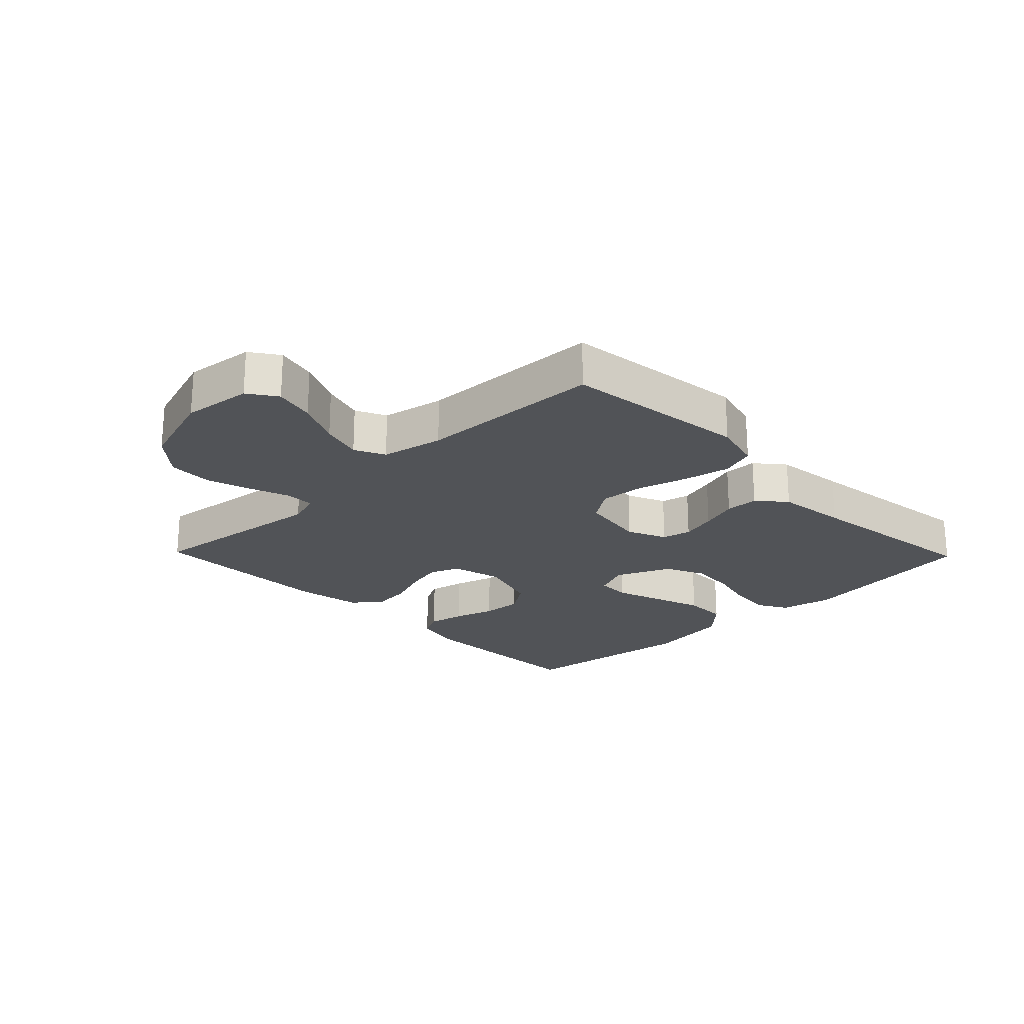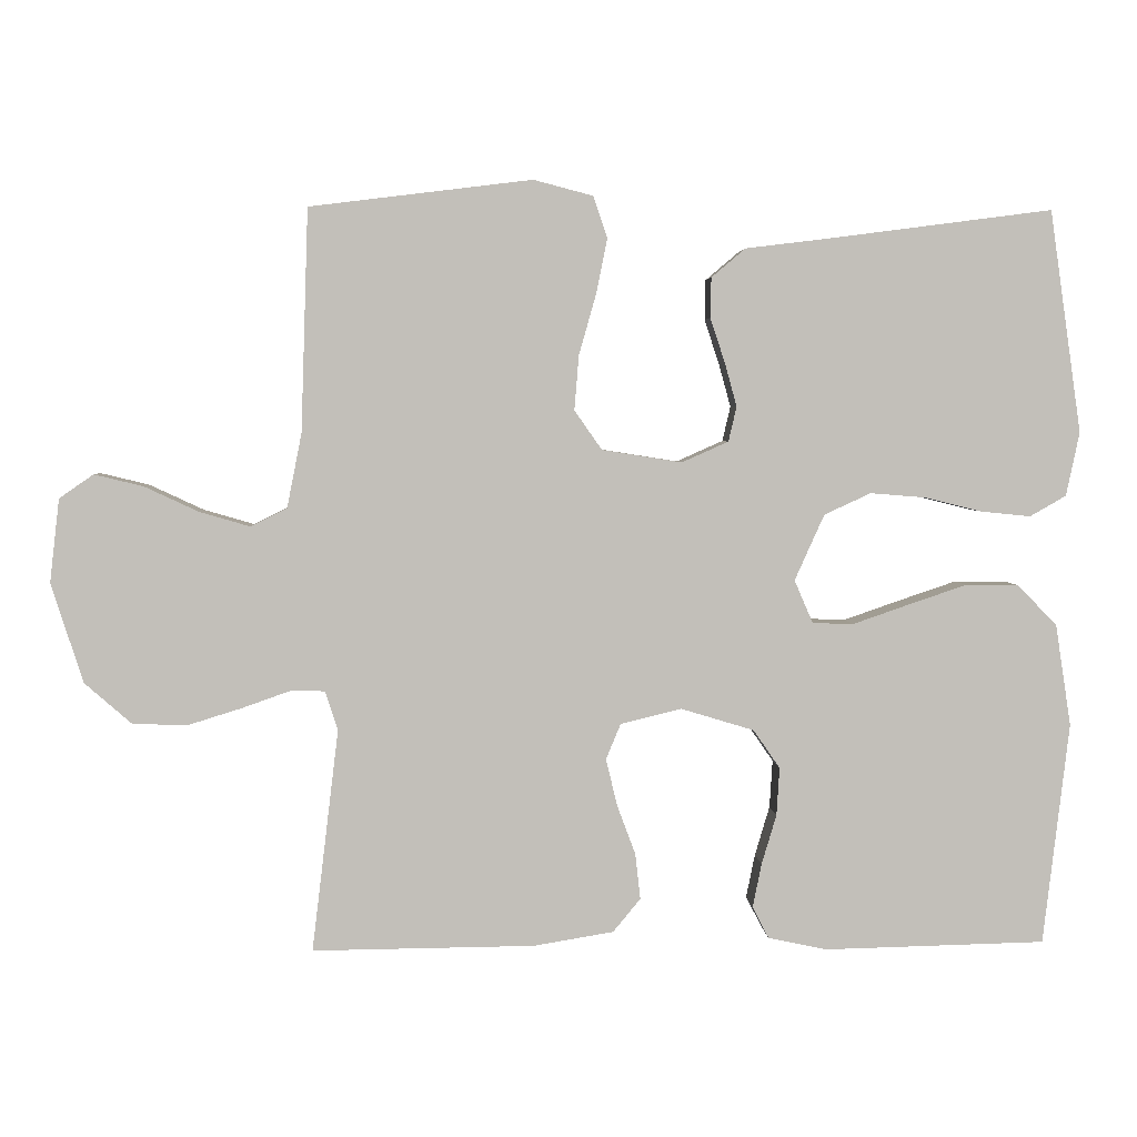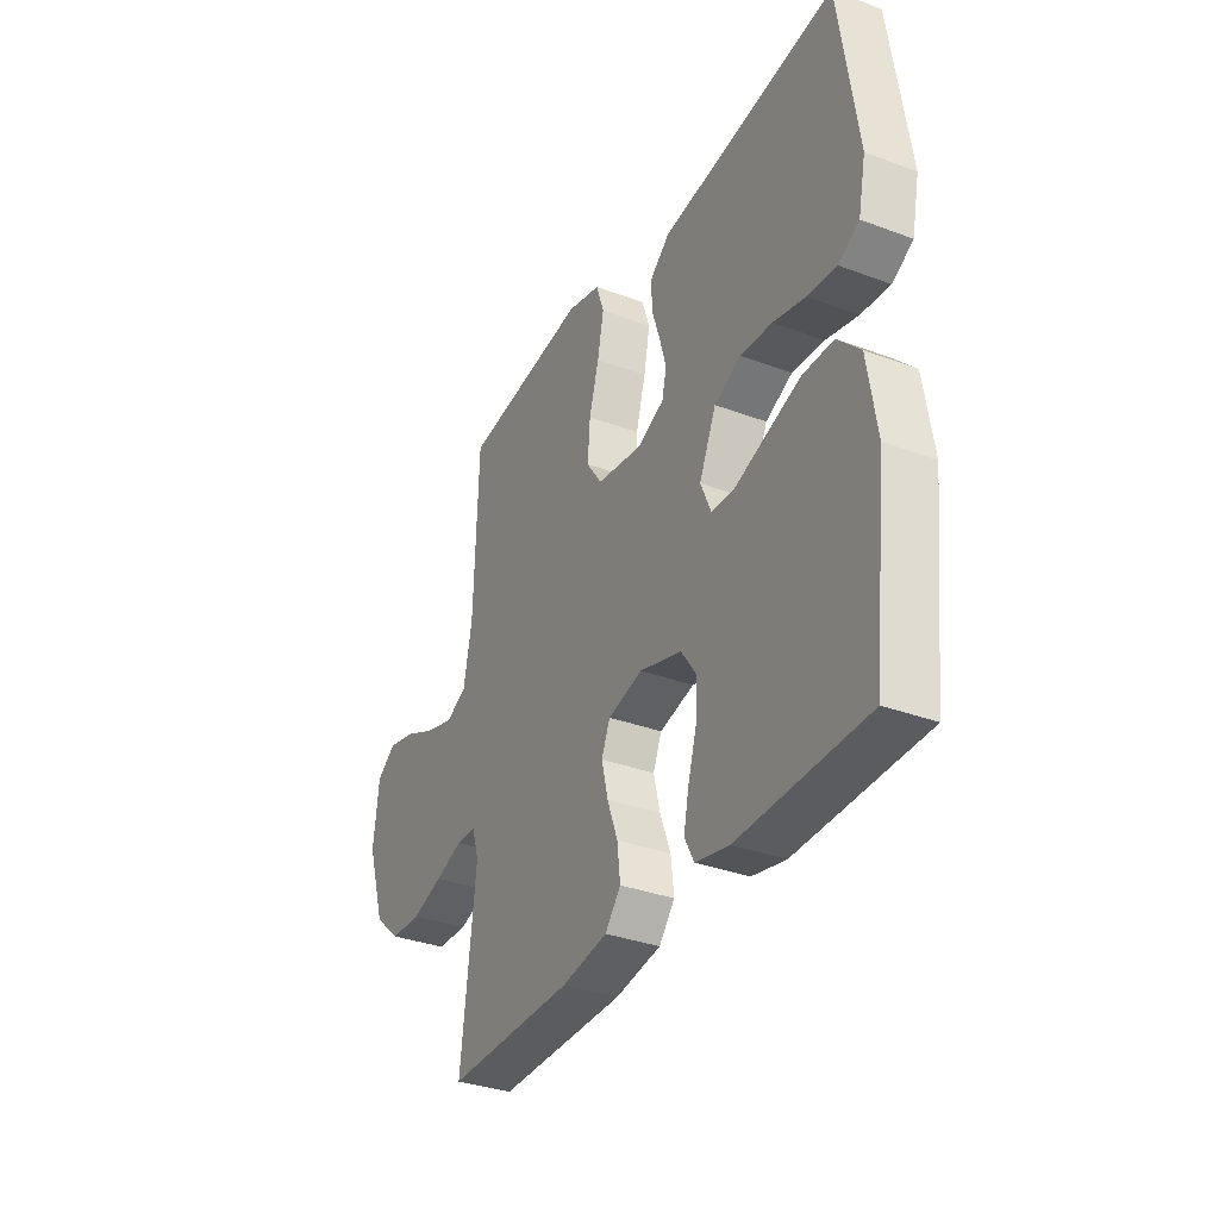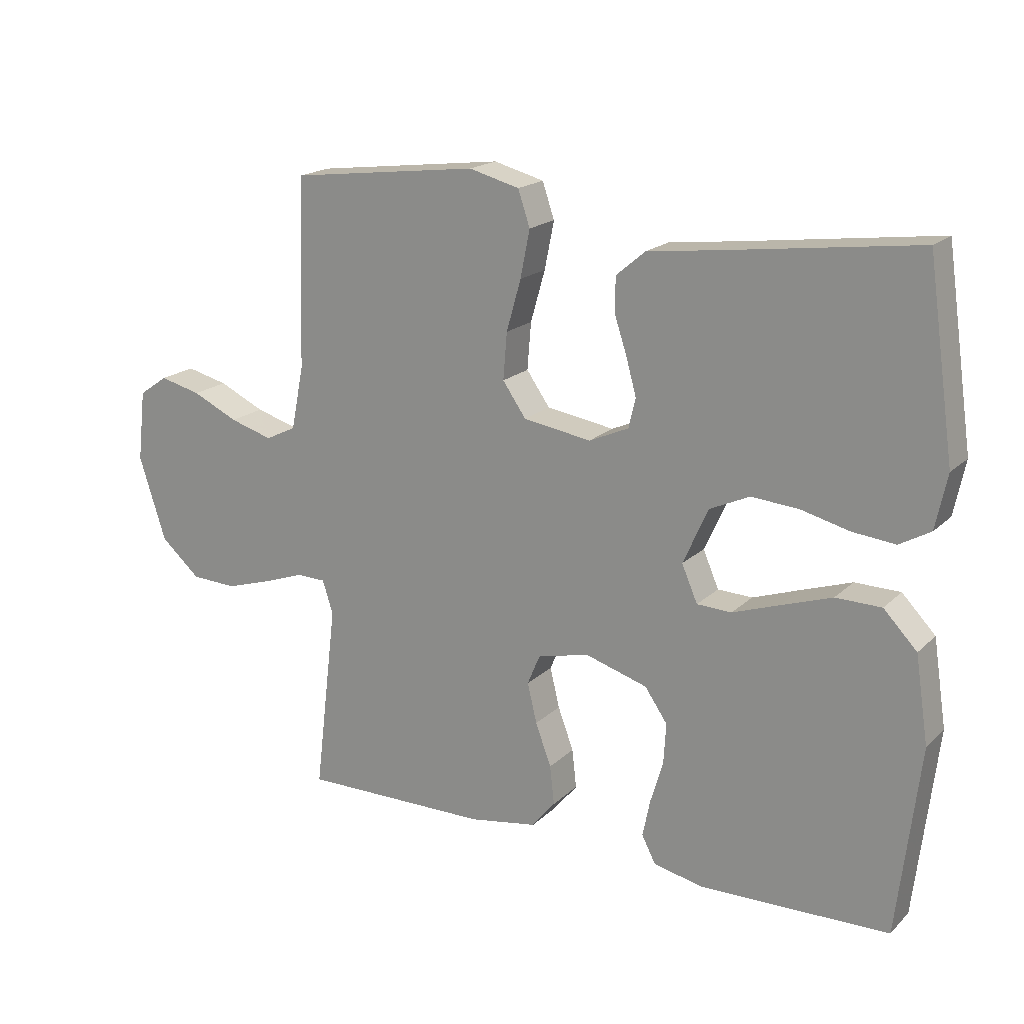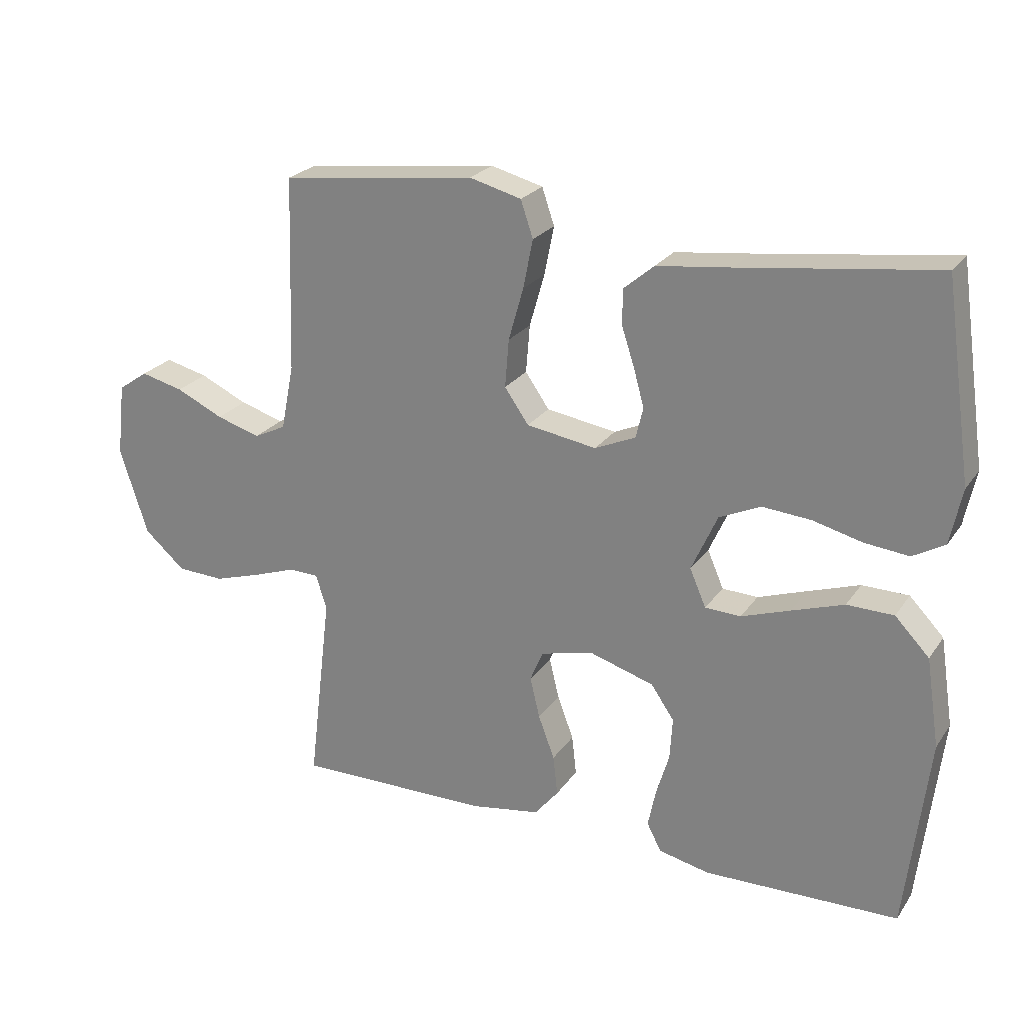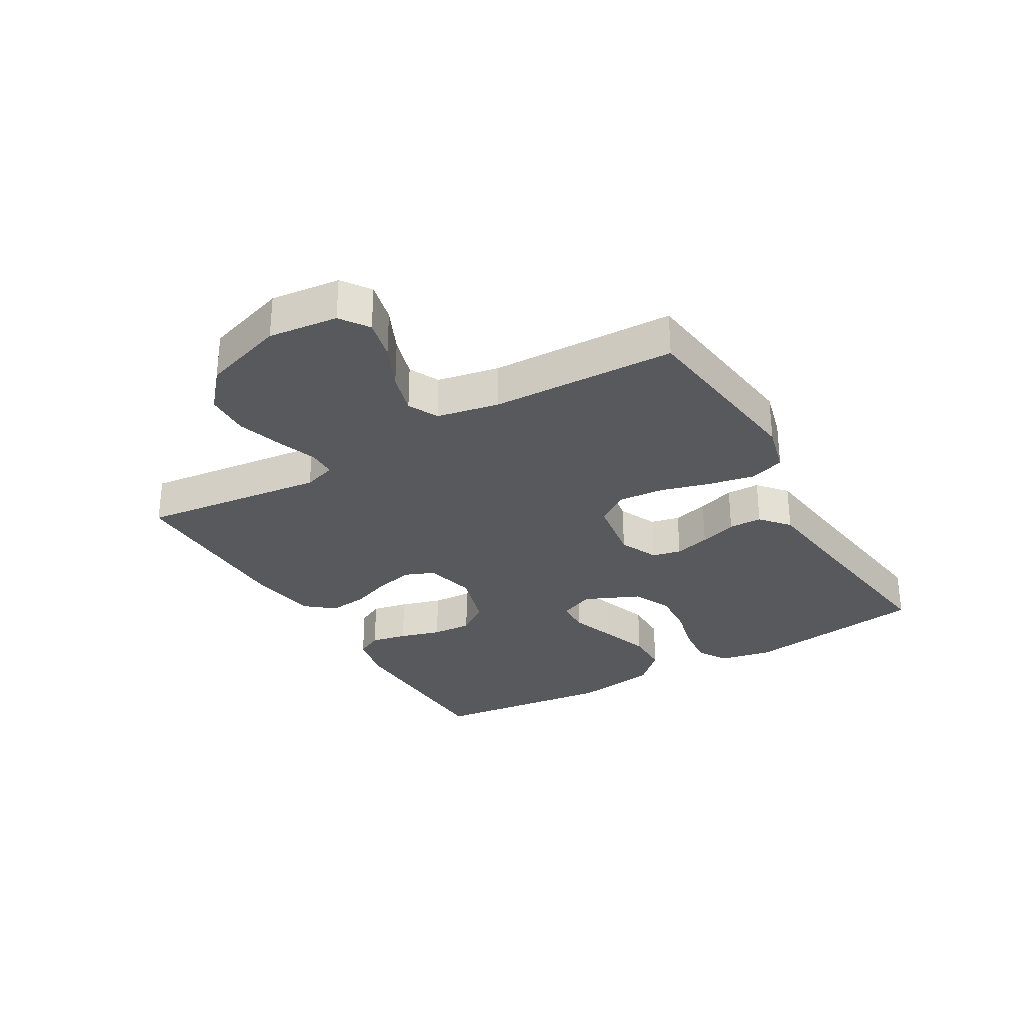
<metadata>
{"format":"obj","ext":"obj","renderer":"f3d","projection":"perspective","resolution":1024,"background":"white","views":[{"elev":-22.2,"azim":-45.9,"up":"+Y"},{"elev":3.7,"azim":-3.2,"up":"+Z"},{"elev":-34.0,"azim":63.1,"up":"+Z"},{"elev":18.6,"azim":30.7,"up":"+Z"},{"elev":24.1,"azim":26.2,"up":"+Z"},{"elev":-29.9,"azim":-59.6,"up":"+Y"}]}
</metadata>
<code>
v -0.5 0.07 0.5
v -0.2 0.07 0.537
v -0.12 0.07 0.516
v -0.101 0.07 0.46
v -0.116 0.07 0.385
v -0.139 0.07 0.304
v -0.145 0.07 0.23
v -0.108 0.07 0.177
v 0 0.07 0.16
v 0.063 0.07 0.188
v 0.074 0.07 0.235
v 0.058 0.07 0.293
v 0.038 0.07 0.354
v 0.039 0.07 0.408
v 0.085 0.07 0.447
v 0.2 0.07 0.461
v 0.5 0.07 0.5
v 0.543 0.07 0.2
v 0.525 0.07 0.114
v 0.476 0.07 0.086
v 0.408 0.07 0.093
v 0.332 0.07 0.112
v 0.257 0.07 0.118
v 0.194 0.07 0.089
v 0.154 0.07 0
v 0.179 0.07 -0.058
v 0.234 0.07 -0.06
v 0.309 0.07 -0.034
v 0.389 0.07 -0.007
v 0.461 0.07 -0.008
v 0.514 0.07 -0.063
v 0.535 0.07 -0.2
v 0.5 0.07 -0.5
v 0.2 0.07 -0.507
v 0.121 0.07 -0.49
v 0.099 0.07 -0.447
v 0.111 0.07 -0.388
v 0.131 0.07 -0.321
v 0.135 0.07 -0.256
v 0.099 0.07 -0.204
v 0 0.07 -0.174
v -0.082 0.07 -0.194
v -0.102 0.07 -0.242
v -0.087 0.07 -0.305
v -0.062 0.07 -0.372
v -0.055 0.07 -0.434
v -0.092 0.07 -0.479
v -0.2 0.07 -0.497
v -0.5 0.07 -0.5
v -0.464 0.07 -0.2
v -0.481 0.07 -0.147
v -0.527 0.07 -0.146
v -0.592 0.07 -0.169
v -0.666 0.07 -0.192
v -0.739 0.07 -0.189
v -0.802 0.07 -0.134
v -0.845 0.07 0
v -0.832 0.07 0.113
v -0.786 0.07 0.145
v -0.72 0.07 0.129
v -0.647 0.07 0.095
v -0.579 0.07 0.075
v -0.53 0.07 0.099
v -0.51 0.07 0.2
v -0.5 0 0.5
v -0.2 0 0.537
v -0.12 0 0.516
v -0.101 0 0.46
v -0.116 0 0.385
v -0.139 0 0.304
v -0.145 0 0.23
v -0.108 0 0.177
v 0 0 0.16
v 0.063 0 0.188
v 0.074 0 0.235
v 0.058 0 0.293
v 0.038 0 0.354
v 0.039 0 0.408
v 0.085 0 0.447
v 0.2 0 0.461
v 0.5 0 0.5
v 0.543 0 0.2
v 0.525 0 0.114
v 0.476 0 0.086
v 0.408 0 0.093
v 0.332 0 0.112
v 0.257 0 0.118
v 0.194 0 0.089
v 0.154 0 0
v 0.179 0 -0.058
v 0.234 0 -0.06
v 0.309 0 -0.034
v 0.389 0 -0.007
v 0.461 0 -0.008
v 0.514 0 -0.063
v 0.535 0 -0.2
v 0.5 0 -0.5
v 0.2 0 -0.507
v 0.121 0 -0.49
v 0.099 0 -0.447
v 0.111 0 -0.388
v 0.131 0 -0.321
v 0.135 0 -0.256
v 0.099 0 -0.204
v 0 0 -0.174
v -0.082 0 -0.194
v -0.102 0 -0.242
v -0.087 0 -0.305
v -0.062 0 -0.372
v -0.055 0 -0.434
v -0.092 0 -0.479
v -0.2 0 -0.497
v -0.5 0 -0.5
v -0.464 0 -0.2
v -0.481 0 -0.147
v -0.527 0 -0.146
v -0.592 0 -0.169
v -0.666 0 -0.192
v -0.739 0 -0.189
v -0.802 0 -0.134
v -0.845 0 0
v -0.832 0 0.113
v -0.786 0 0.145
v -0.72 0 0.129
v -0.647 0 0.095
v -0.579 0 0.075
v -0.53 0 0.099
v -0.51 0 0.2
f 59 60 61
f 58 59 61
f 57 58 61
f 56 57 61
f 55 56 61
f 54 55 61
f 53 54 61
f 52 53 61
f 51 52 61 62
f 48 49 50
f 47 48 50
f 46 47 50
f 45 46 50
f 44 45 50
f 43 44 50 51
f 51 62 63
f 43 51 63
f 42 43 63
f 36 37 38
f 35 36 38
f 34 35 38
f 33 34 38
f 32 33 38
f 31 32 38
f 30 31 38
f 29 30 38
f 28 29 38
f 27 28 38
f 26 27 38 39
f 25 26 39 40
f 20 21 22
f 19 20 22
f 18 19 22
f 17 18 22
f 16 17 22
f 16 22 23
f 15 16 23
f 14 15 23
f 13 14 23
f 12 13 23
f 11 12 23 24
f 4 5 6
f 3 4 6
f 2 3 6
f 1 2 6
f 64 1 6
f 64 6 7
f 64 7 8
f 63 64 8
f 42 63 8
f 41 42 8
f 41 8 9
f 40 41 9
f 25 40 9
f 10 11 24 25
f 9 10 25
f 125 124 123
f 125 123 122
f 125 122 121
f 125 121 120
f 125 120 119
f 125 119 118
f 125 118 117
f 125 117 116
f 126 125 116 115
f 114 113 112
f 114 112 111
f 114 111 110
f 114 110 109
f 114 109 108
f 115 114 108 107
f 127 126 115
f 127 115 107
f 127 107 106
f 102 101 100
f 102 100 99
f 102 99 98
f 102 98 97
f 102 97 96
f 102 96 95
f 102 95 94
f 102 94 93
f 102 93 92
f 102 92 91
f 103 102 91 90
f 104 103 90 89
f 86 85 84
f 86 84 83
f 86 83 82
f 86 82 81
f 86 81 80
f 87 86 80
f 87 80 79
f 87 79 78
f 87 78 77
f 87 77 76
f 88 87 76 75
f 70 69 68
f 70 68 67
f 70 67 66
f 70 66 65
f 70 65 128
f 71 70 128
f 72 71 128
f 72 128 127
f 72 127 106
f 72 106 105
f 73 72 105
f 73 105 104
f 73 104 89
f 89 88 75 74
f 89 74 73
f 1 65 66 2
f 2 66 67 3
f 3 67 68 4
f 4 68 69 5
f 5 69 70 6
f 6 70 71 7
f 7 71 72 8
f 8 72 73 9
f 9 73 74 10
f 10 74 75 11
f 11 75 76 12
f 12 76 77 13
f 13 77 78 14
f 14 78 79 15
f 15 79 80 16
f 16 80 81 17
f 17 81 82 18
f 18 82 83 19
f 19 83 84 20
f 20 84 85 21
f 21 85 86 22
f 22 86 87 23
f 23 87 88 24
f 24 88 89 25
f 25 89 90 26
f 26 90 91 27
f 27 91 92 28
f 28 92 93 29
f 29 93 94 30
f 30 94 95 31
f 31 95 96 32
f 32 96 97 33
f 33 97 98 34
f 34 98 99 35
f 35 99 100 36
f 36 100 101 37
f 37 101 102 38
f 38 102 103 39
f 39 103 104 40
f 40 104 105 41
f 41 105 106 42
f 42 106 107 43
f 43 107 108 44
f 44 108 109 45
f 45 109 110 46
f 46 110 111 47
f 47 111 112 48
f 48 112 113 49
f 49 113 114 50
f 50 114 115 51
f 51 115 116 52
f 52 116 117 53
f 53 117 118 54
f 54 118 119 55
f 55 119 120 56
f 56 120 121 57
f 57 121 122 58
f 58 122 123 59
f 59 123 124 60
f 60 124 125 61
f 61 125 126 62
f 62 126 127 63
f 63 127 128 64
f 64 128 65 1

</code>
